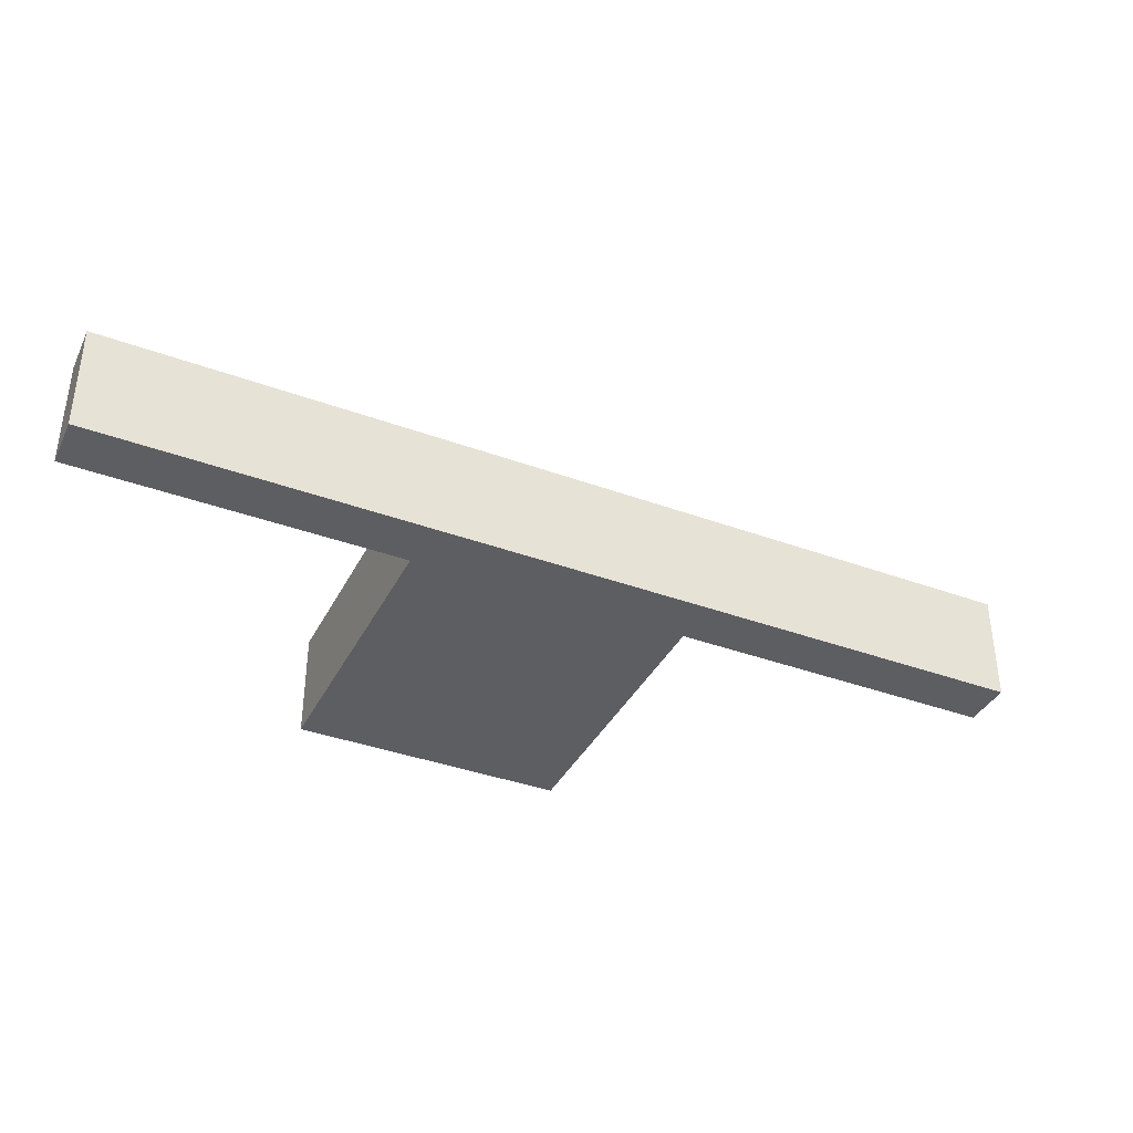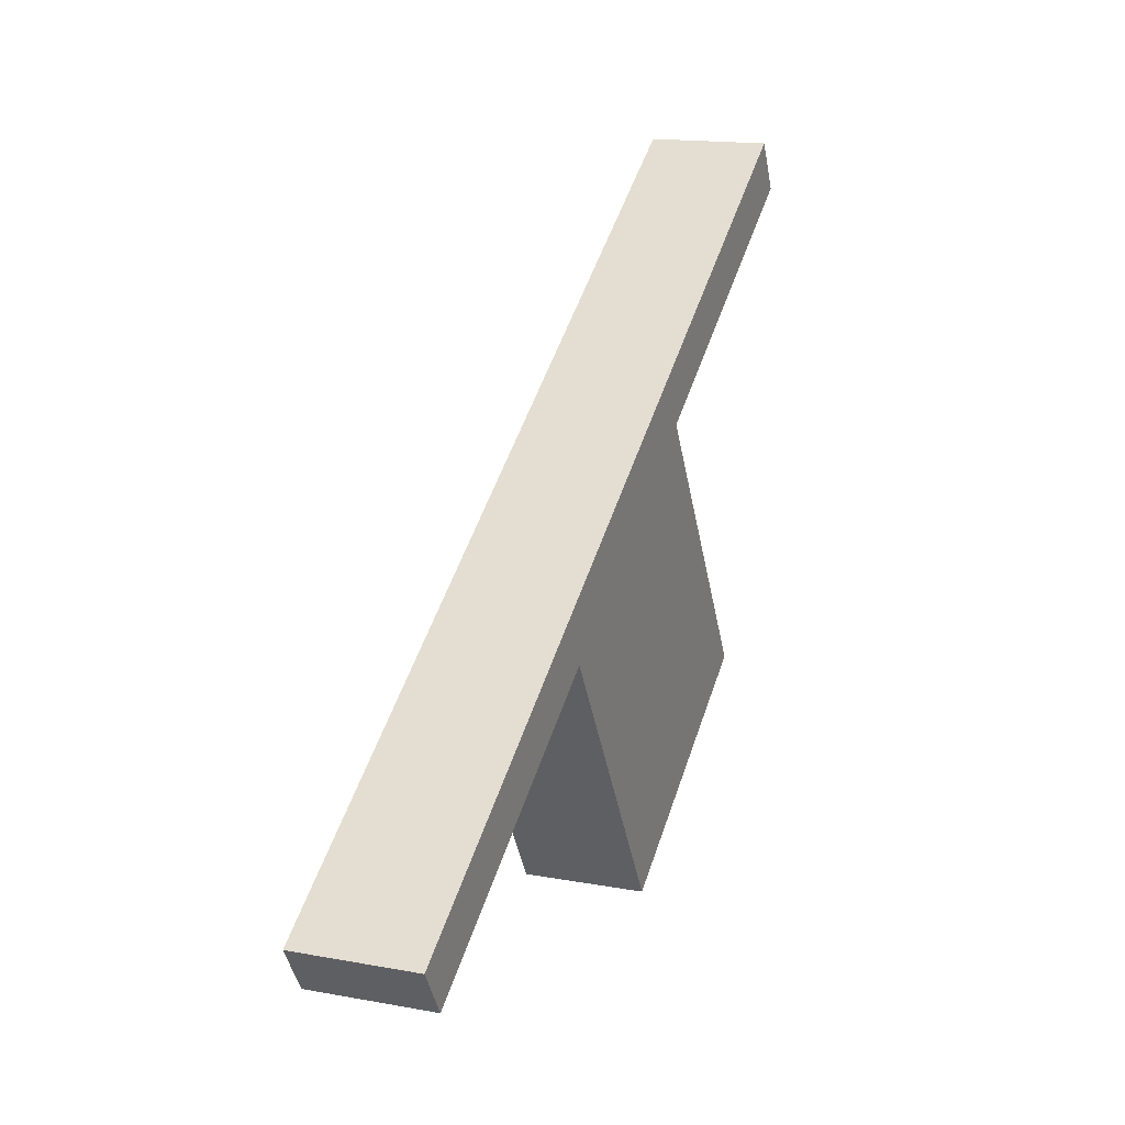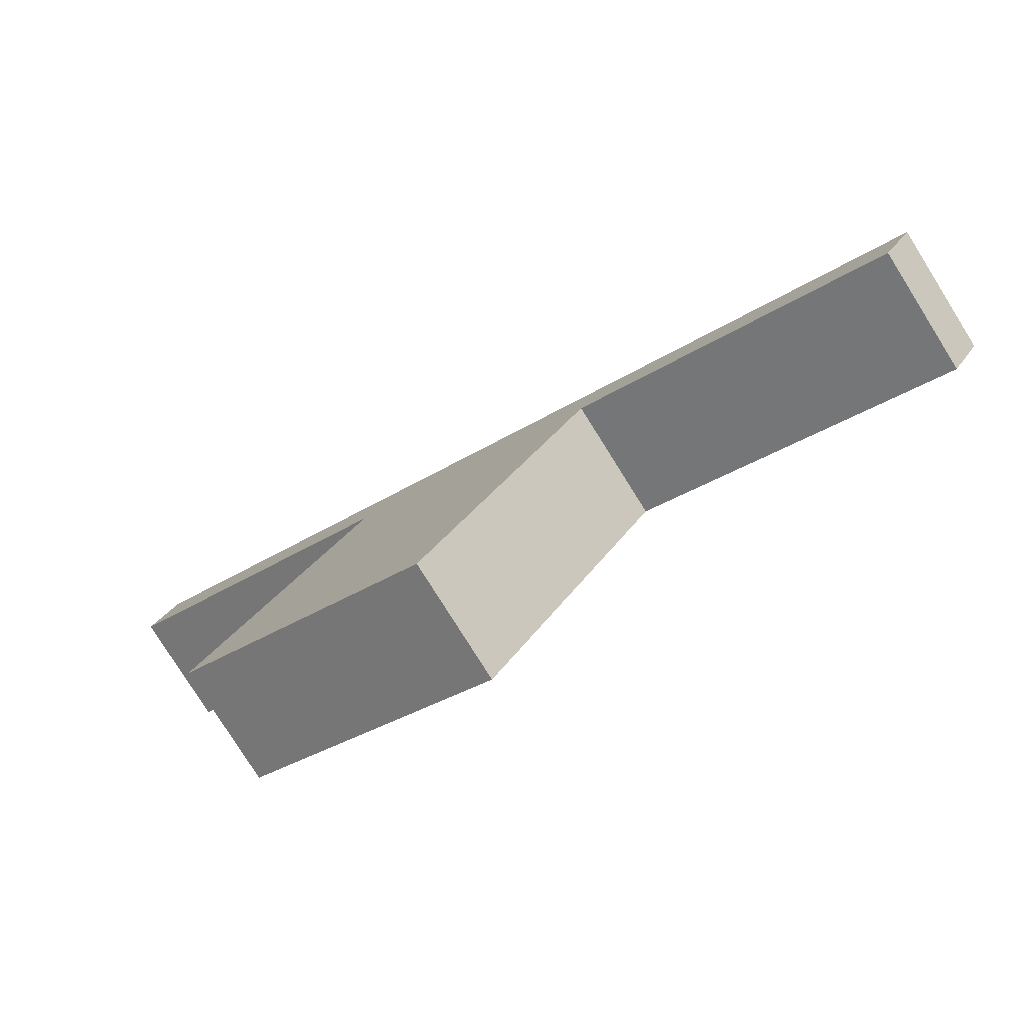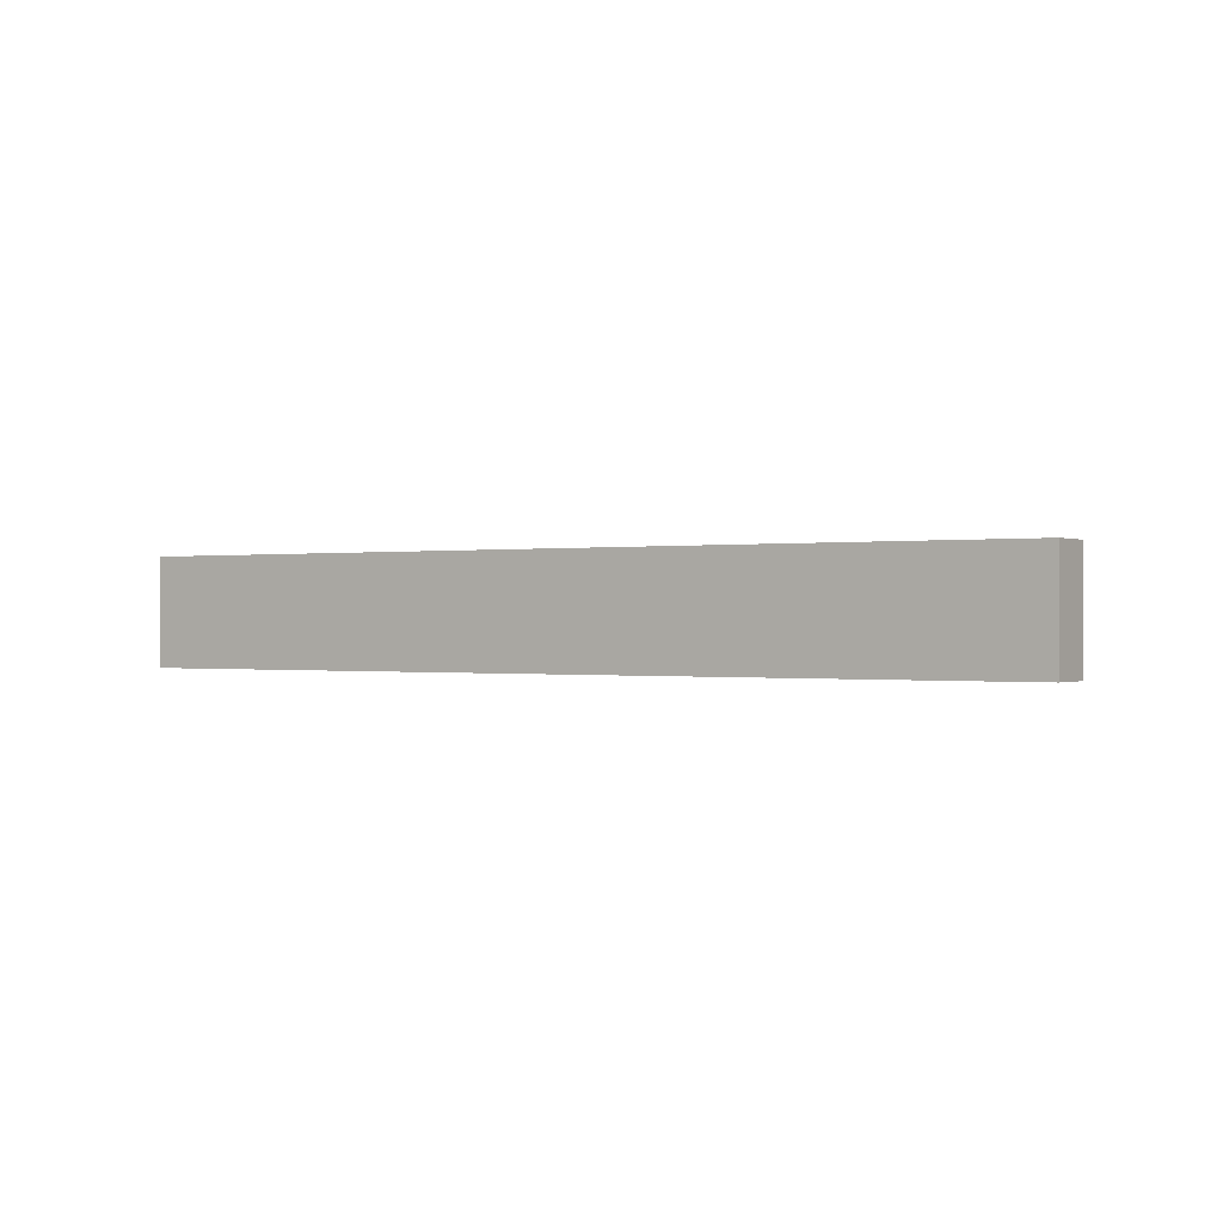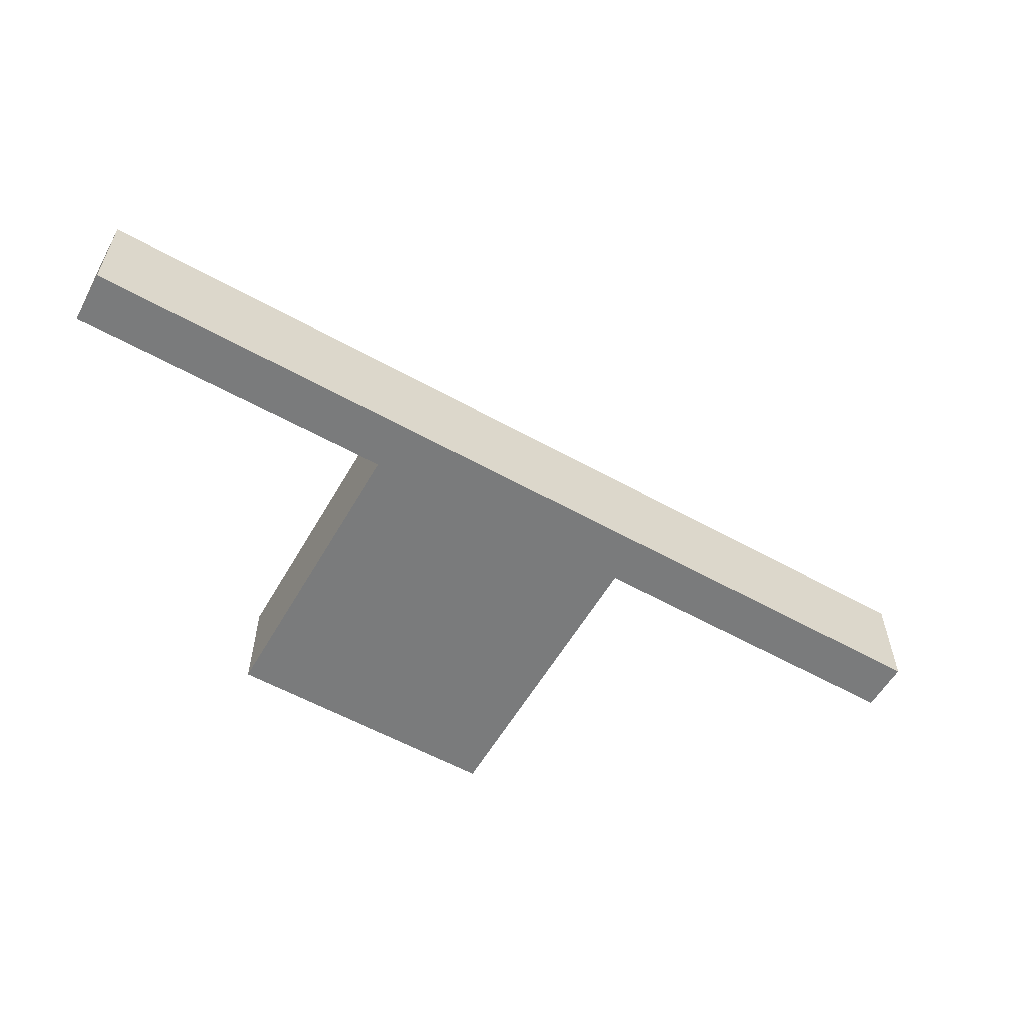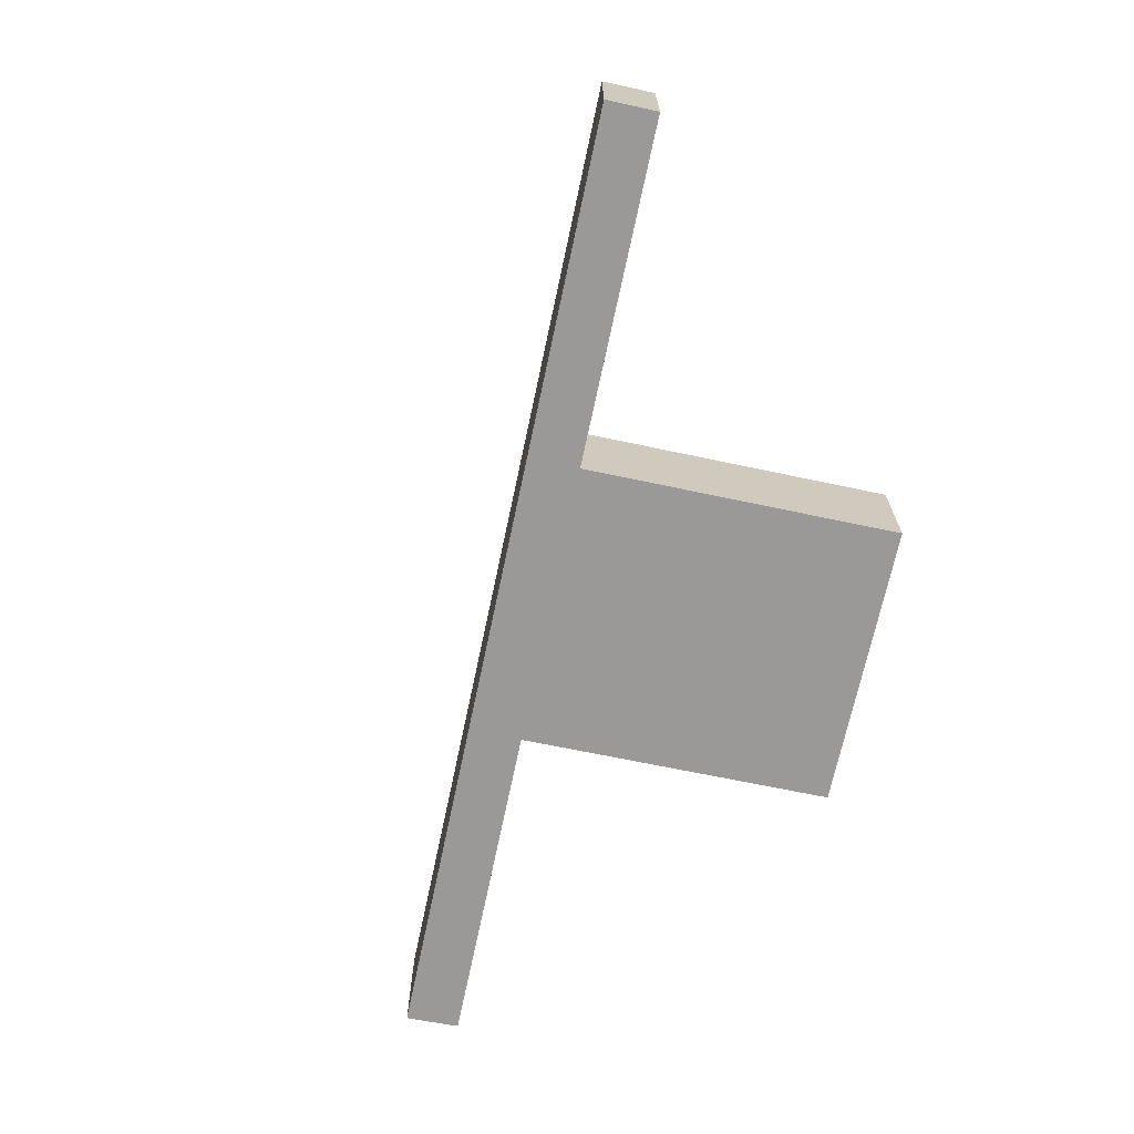
<metadata>
{"format":"obj","ext":"obj","renderer":"f3d","projection":"perspective","resolution":1024,"background":"white","views":[{"elev":-38.3,"azim":6.6,"up":"+Y"},{"elev":15.9,"azim":110.8,"up":"+Z"},{"elev":-79.2,"azim":32.1,"up":"+Z"},{"elev":-0.2,"azim":65.0,"up":"+Y"},{"elev":-58.3,"azim":1.6,"up":"+Y"},{"elev":-69.0,"azim":109.6,"up":"+Y"}]}
</metadata>
<code>
v  5.805 5.198 -20.39
v  24.66 5.198 -14.97
v  17.1 5.198 -27.28
v  25.98 5.198 -13.03
v  13.3 5.198 -8.114
v  14.51 5.198 -5.994
v  13.23 5.198 -8.07
v  0 5.198 3.183e-16
v  1.244 5.198 2.141
v  24.75 5.198 -15.03
v  39.21 5.198 -21.14
v  37.97 5.198 -23.13
v  17.1 1.67e-15 -27.28
v  5.805 1.249e-15 -20.39
v  13.3 4.968e-16 -8.114
v  0 0 0
v  13.23 4.941e-16 -8.07
v  37.97 1.416e-15 -23.13
v  24.75 9.2e-16 -15.03
v  24.66 9.168e-16 -14.97
v  1.244 -1.311e-16 2.141
v  14.51 3.67e-16 -5.994
v  25.98 7.976e-16 -13.03
v  39.21 1.295e-15 -21.14
g defaultobject
f 1 2 3
f 2 1 4
f 4 1 5
f 4 5 6
f 6 5 7
f 6 7 8
f 6 8 9
f 10 11 12
f 11 10 4
f 4 10 2
f 13 1 3
f 1 13 14
f 15 7 5
f 7 15 8
f 8 15 16
f 16 15 17
f 18 10 12
f 10 18 19
f 10 19 2
f 2 19 20
f 14 5 1
f 5 14 15
f 16 9 8
f 9 16 21
f 21 6 9
f 6 21 22
f 6 22 4
f 4 22 23
f 4 23 11
f 11 23 24
f 24 12 11
f 12 24 18
f 20 3 2
f 3 20 13
f 21 15 22
f 15 21 17
f 17 21 16
f 23 18 24
f 18 23 19
f 19 23 22
f 19 22 20
f 20 22 13
f 13 22 15
f 13 15 14

</code>
